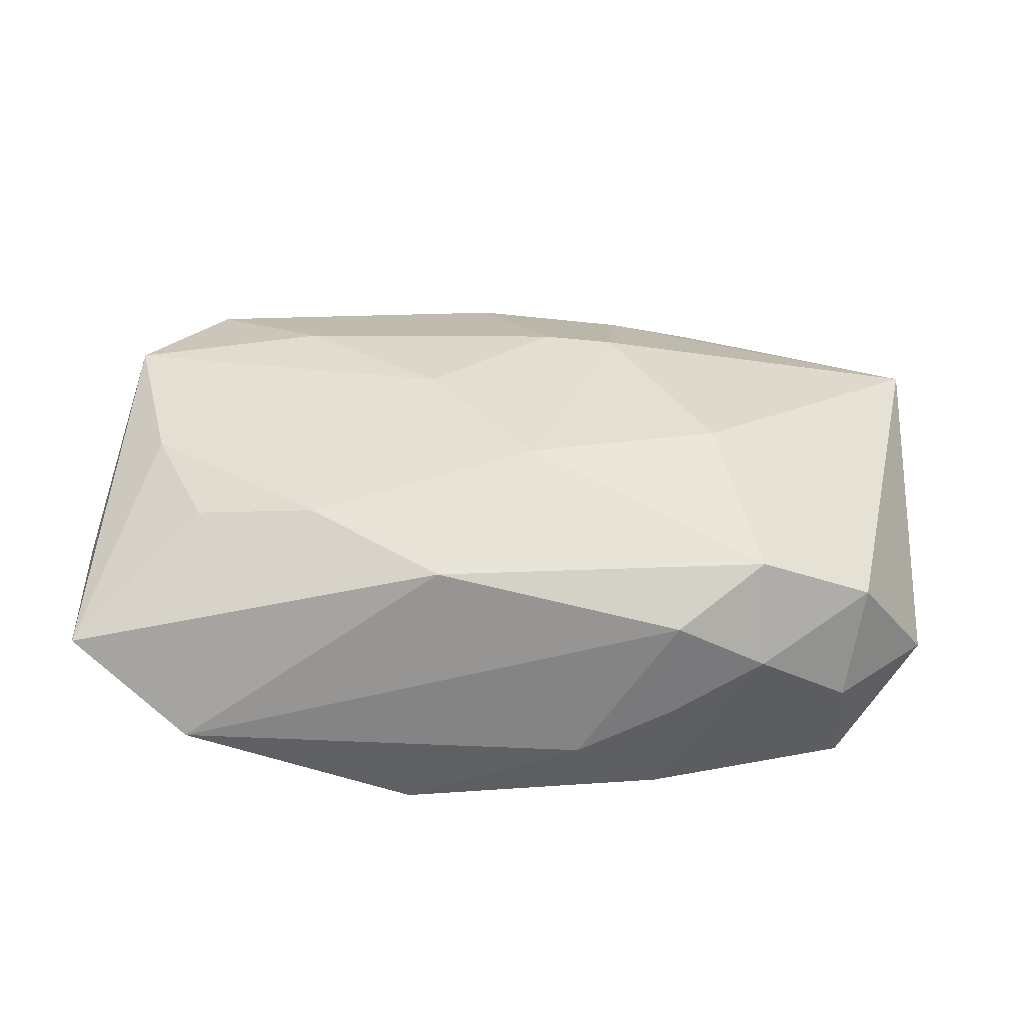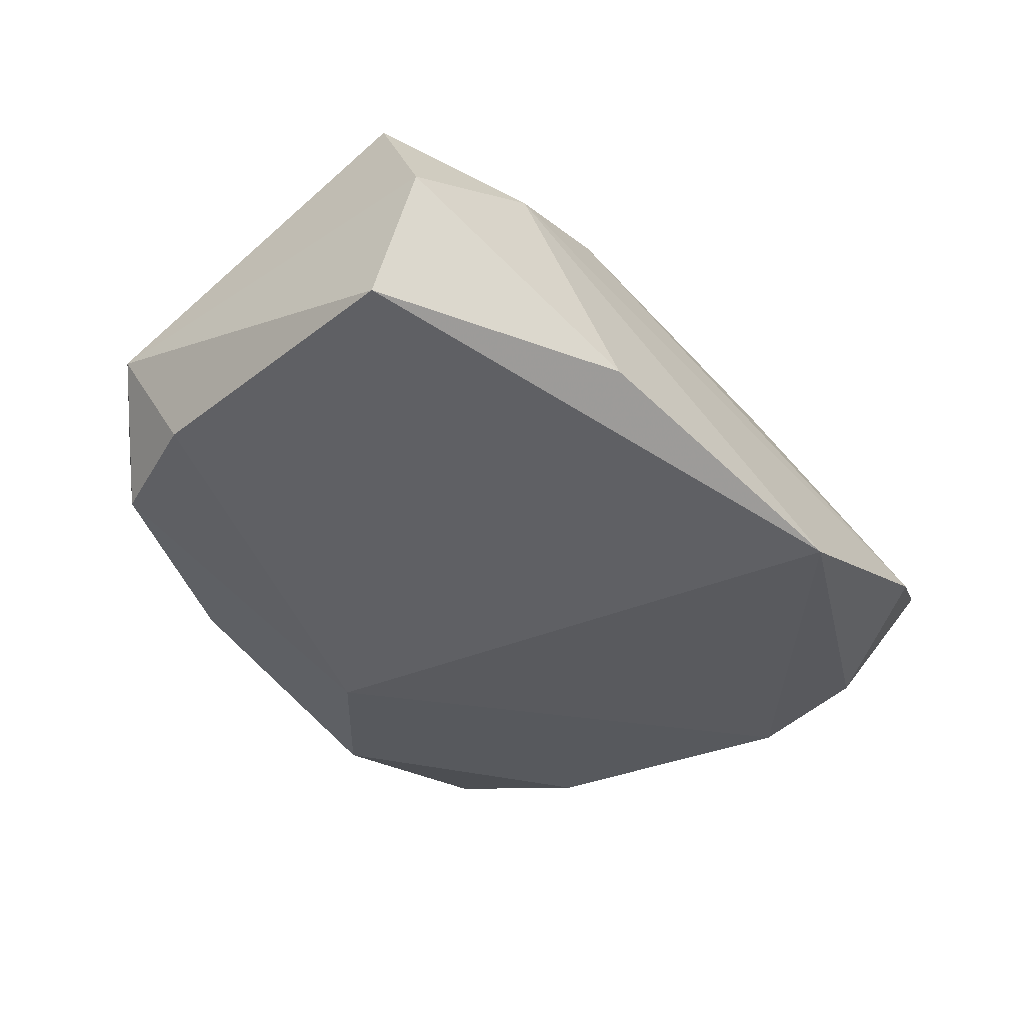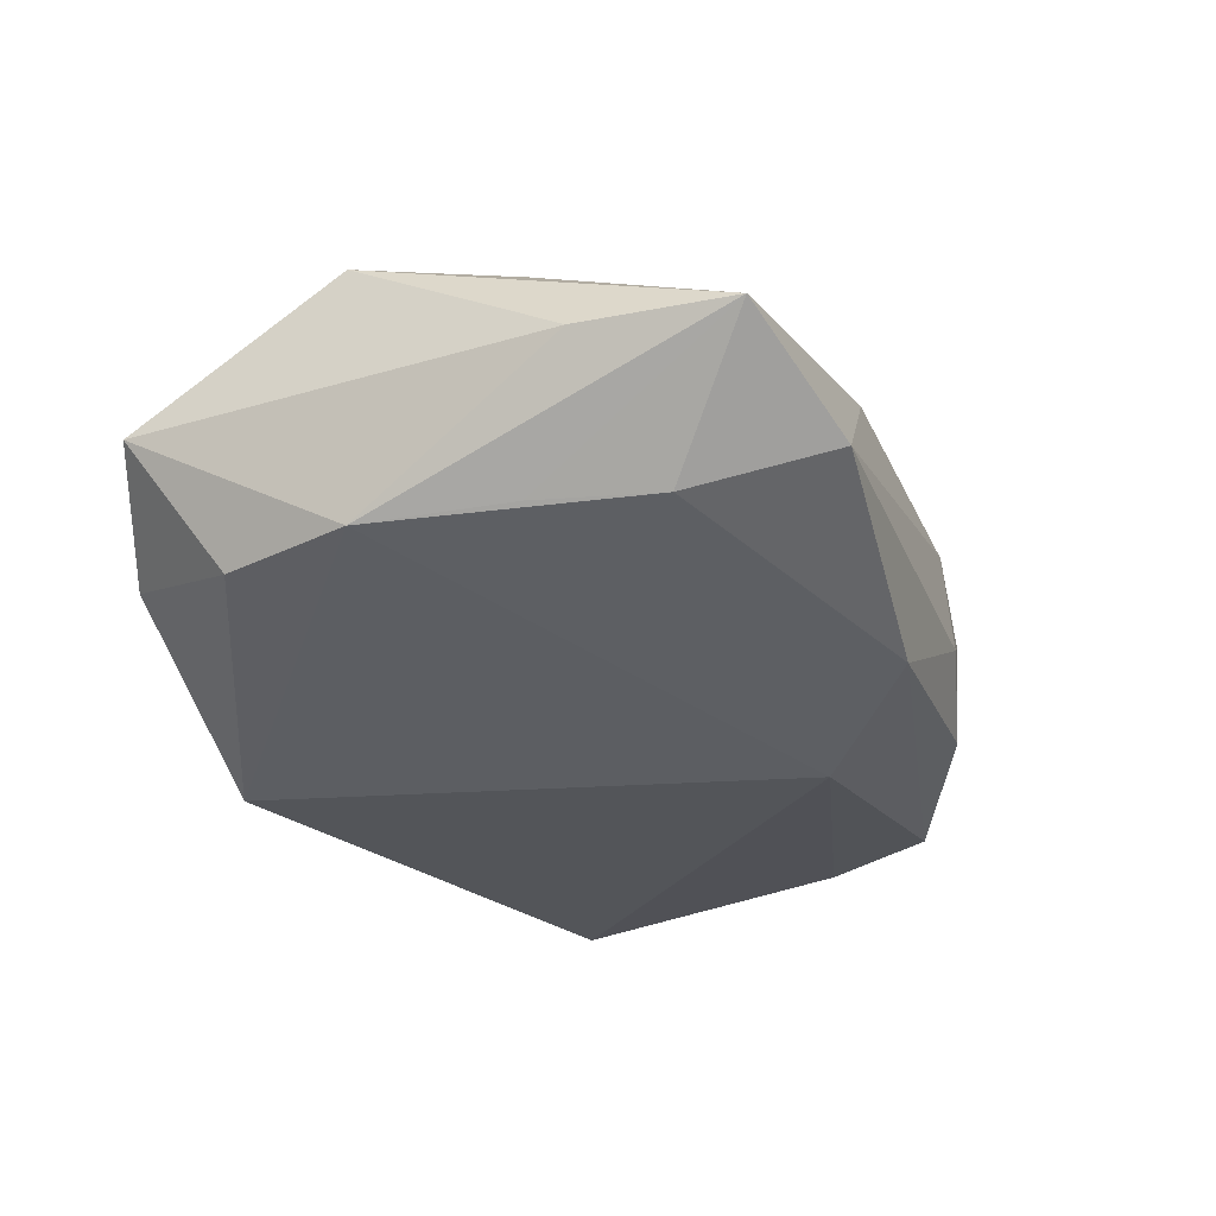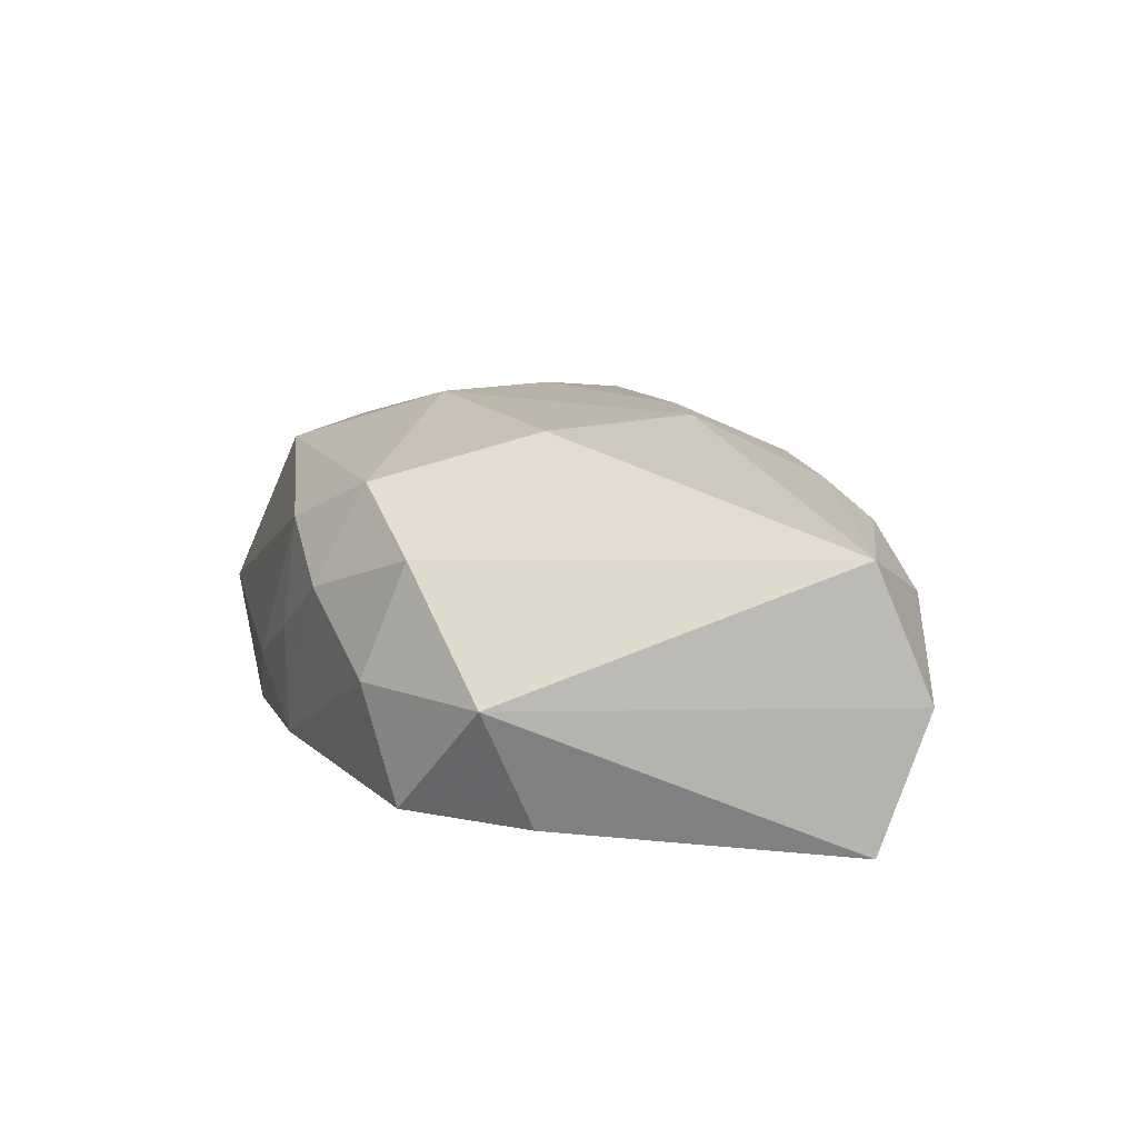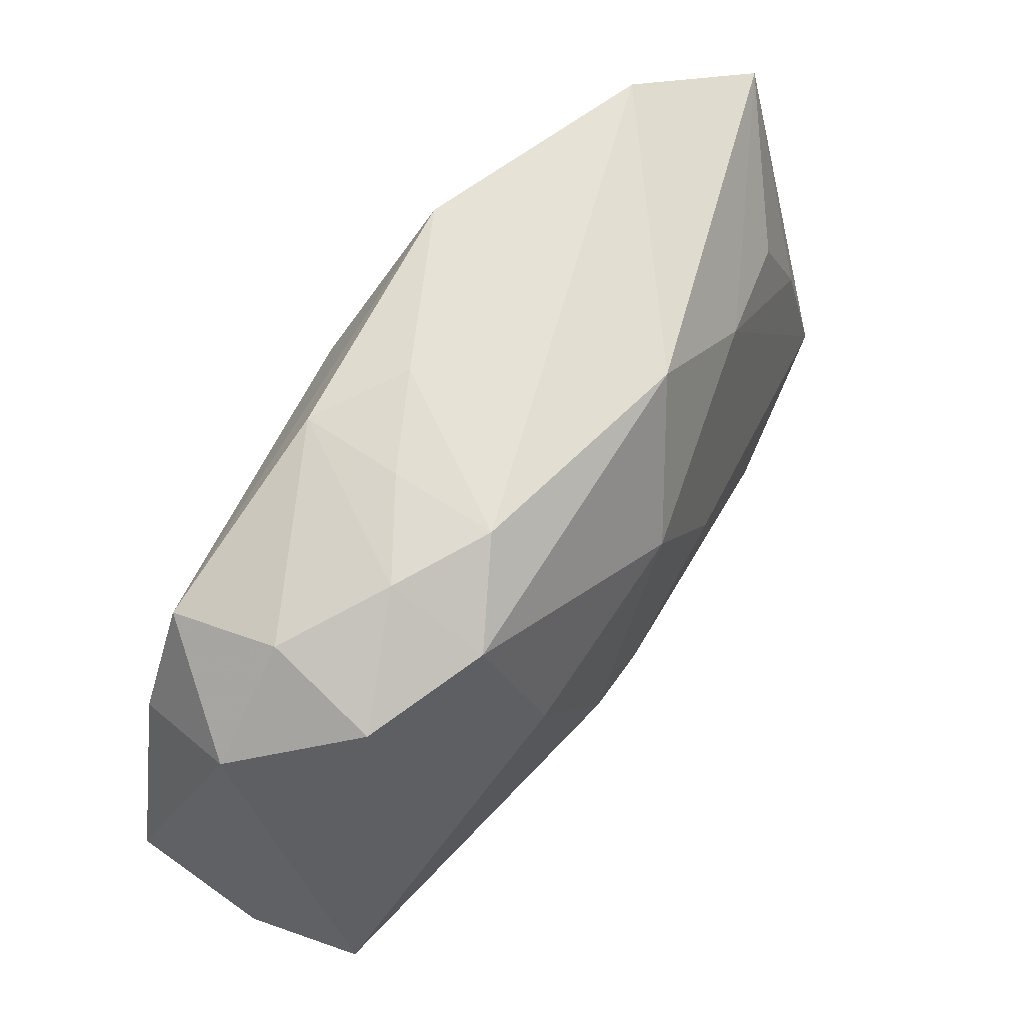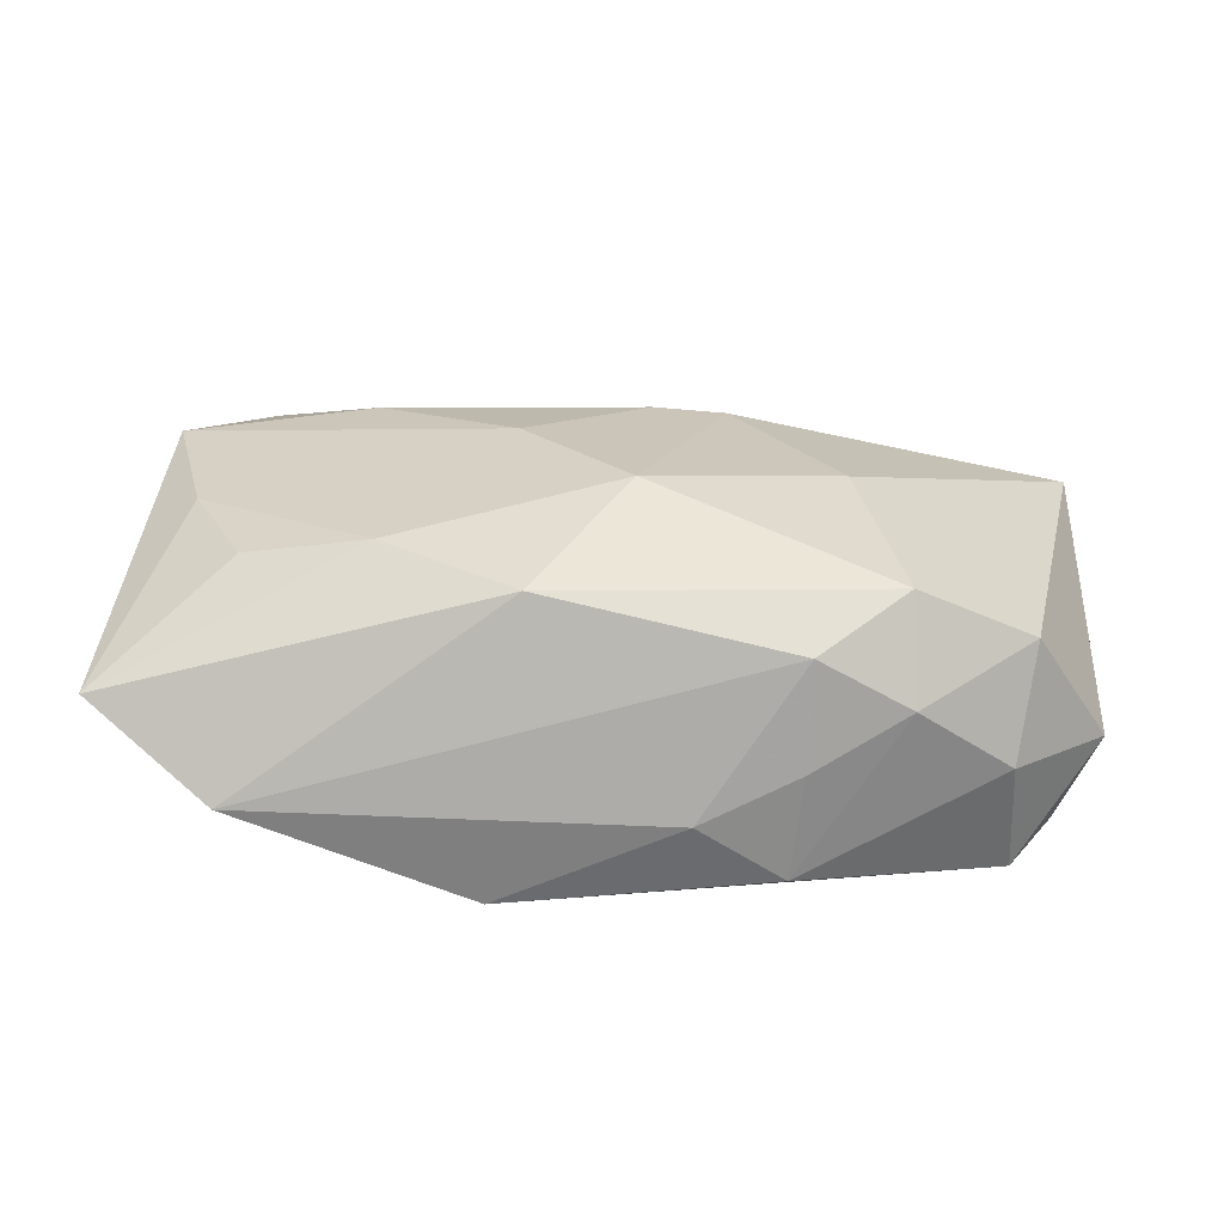
<metadata>
{"format":"obj","ext":"obj","renderer":"f3d","projection":"perspective","resolution":1024,"background":"white","views":[{"elev":38.6,"azim":-176.8,"up":"+Z"},{"elev":-45.2,"azim":-51.8,"up":"+Z"},{"elev":-24.4,"azim":110.9,"up":"+Z"},{"elev":9.1,"azim":-99.7,"up":"+Z"},{"elev":57.8,"azim":-59.7,"up":"+Y"},{"elev":23.4,"azim":-176.8,"up":"+Z"}]}
</metadata>
<code>
v 0.03343 -0.02091 0.00245
v 0.02473 -0.0243 -0.004246
v -0.006003 0.02431 -0.003479
v 0.02702 -0.01409 0.01081
v -0.002281 0.01566 -0.01324
v 0.02477 0.01347 0.01052
v -0.002004 -0.00785 0.01413
v 0.03268 -0.00564 0.01236
v 0.007604 0.02395 -0.00978
v -0.01348 0.02204 0.007612
v -0.01485 -0.01978 0.006534
v -0.03382 -0.01811 -0.003178
v -0.03382 0.01174 -0.002313
v 0.02498 0.02524 -0.002591
v -0.02018 0.02121 0.003649
v -0.0284 0.01565 0.006585
v 0.003897 -0.01819 0.009689
v -0.0155 -0.02255 -0.01118
v -0.001648 0.01012 0.0153
v -0.02701 0.01865 -0.001535
v -0.02739 0.01635 -0.01008
v -0.0237 -0.0202 0.002733
v 0.03265 -0.00479 -0.006233
v -0.007671 -0.01811 0.008816
v 0.03048 0.006022 -0.005448
v 0.005034 0.021 0.0114
v 0.007894 -0.02498 -0.01324
v -0.03114 0.00779 -0.01095
v 0.0154 0.01482 0.01226
v 0.02819 0.01491 -0.005387
v -0.01601 0.00462 0.01354
v -0.03367 -0.01442 -0.01324
v 0.03401 0.02165 0.003732
v 0.007021 0.0007254 0.01524
v 0.0292 0.005557 0.01132
v -0.0199 0.01751 0.01067
v 0.0181 -0.00713 0.01396
v -0.007481 -0.007784 0.01378
v -0.03339 -0.01406 0.006576
v 0.03491 0.01052 0.003486
v 0.01066 -0.01923 0.008265
v -0.0132 0.02293 -0.0002385
v -0.01225 0.02268 -0.008135
v 0.0303 -0.01452 -0.006883
f 5 27 32
f 5 32 28
f 18 32 27
f 33 25 30
f 33 30 14
f 14 26 33
f 5 28 21
f 10 14 3
f 26 14 10
f 13 39 16
f 13 21 28
f 13 28 32
f 32 18 12
f 12 13 32
f 39 13 12
f 36 31 19
f 19 26 36
f 26 10 36
f 16 39 36
f 36 39 31
f 16 36 15
f 15 36 10
f 29 26 19
f 33 26 29
f 23 25 33
f 23 27 5
f 5 30 23
f 23 30 25
f 11 39 22
f 39 12 22
f 22 12 18
f 22 18 27
f 19 31 38
f 31 39 38
f 5 21 9
f 21 43 9
f 9 30 5
f 9 14 30
f 3 14 9
f 9 43 3
f 20 43 21
f 20 15 43
f 16 15 20
f 20 13 16
f 21 13 20
f 3 43 42
f 43 15 42
f 42 10 3
f 42 15 10
f 19 34 8
f 8 29 19
f 40 23 33
f 1 23 40
f 33 8 40
f 40 8 1
f 27 23 44
f 44 23 1
f 7 34 19
f 19 38 7
f 7 38 17
f 11 17 24
f 17 38 24
f 24 39 11
f 24 38 39
f 33 29 6
f 41 17 11
f 27 44 2
f 2 44 1
f 2 22 27
f 11 22 2
f 2 41 11
f 1 41 2
f 37 8 34
f 34 7 37
f 37 7 17
f 29 8 35
f 35 6 29
f 35 8 33
f 33 6 35
f 17 41 4
f 4 37 17
f 8 37 4
f 1 8 4
f 4 41 1

</code>
